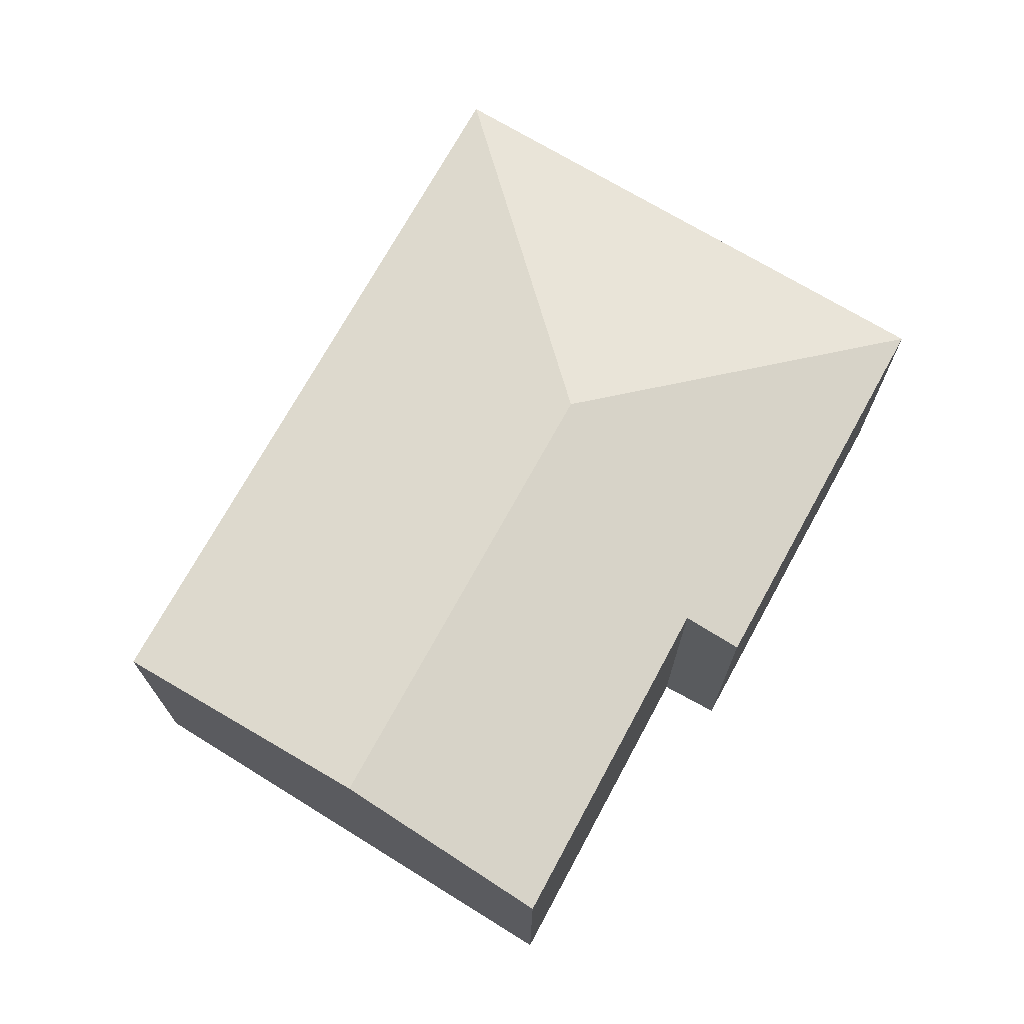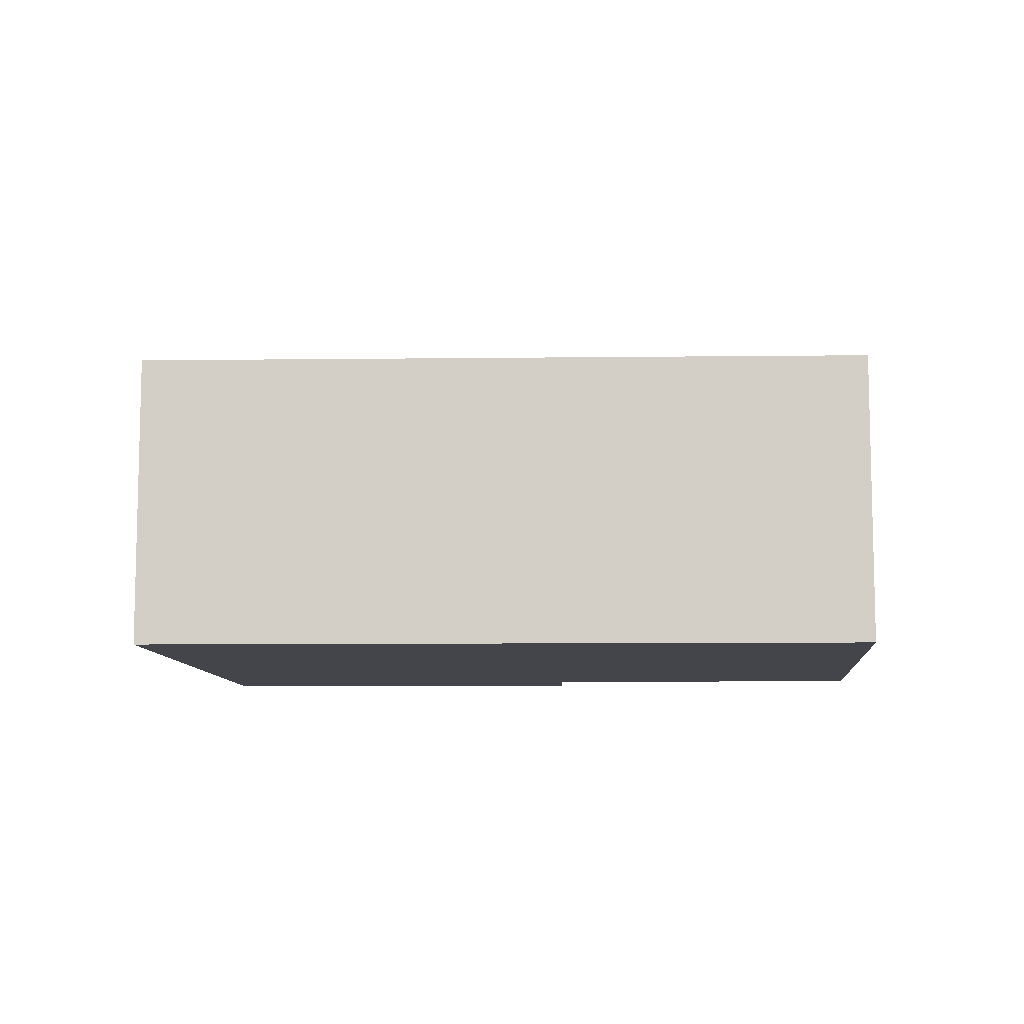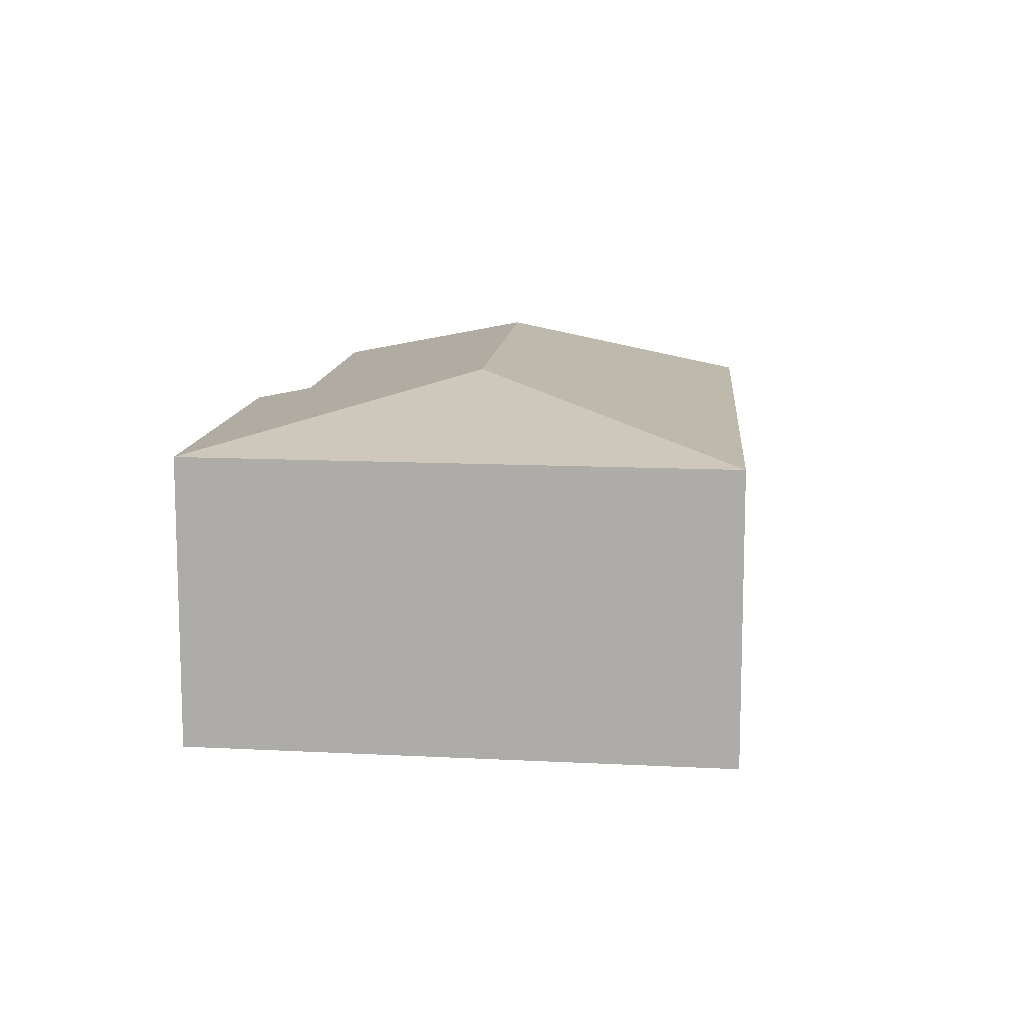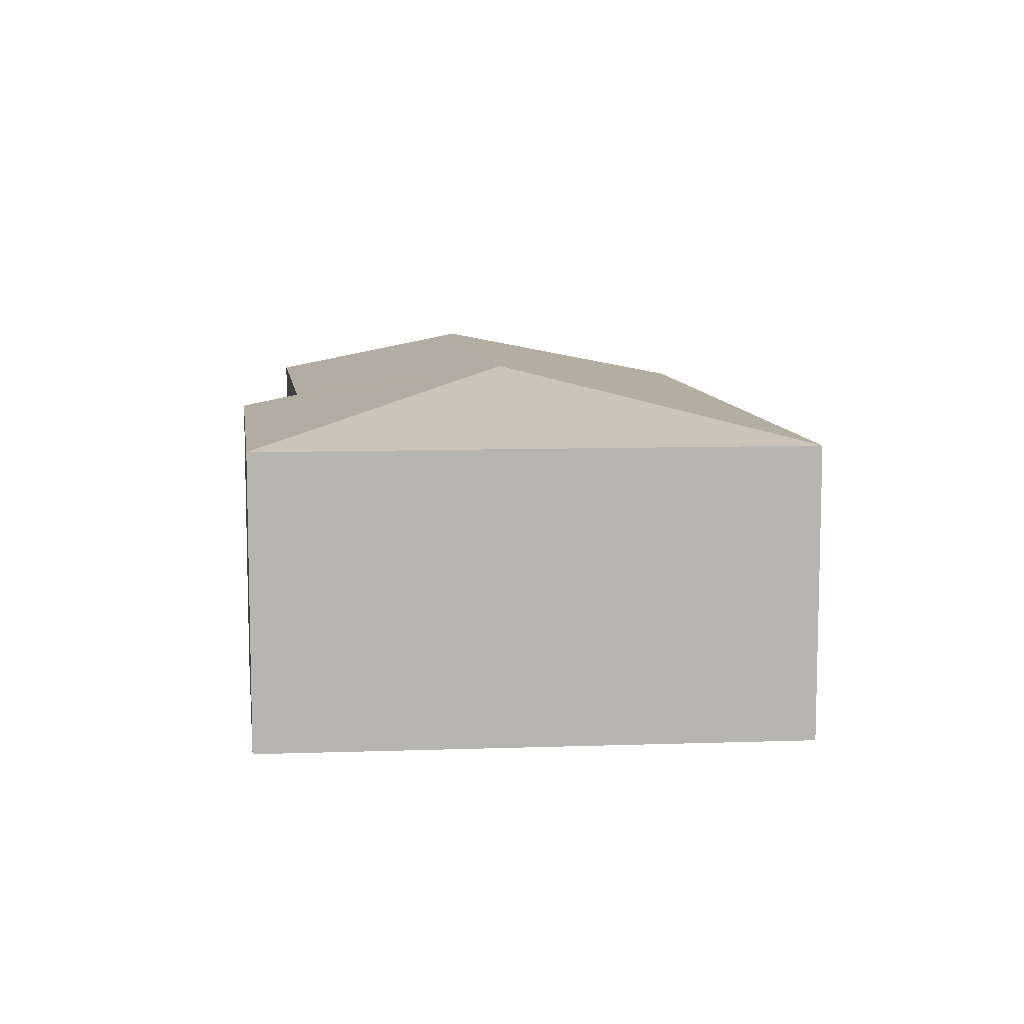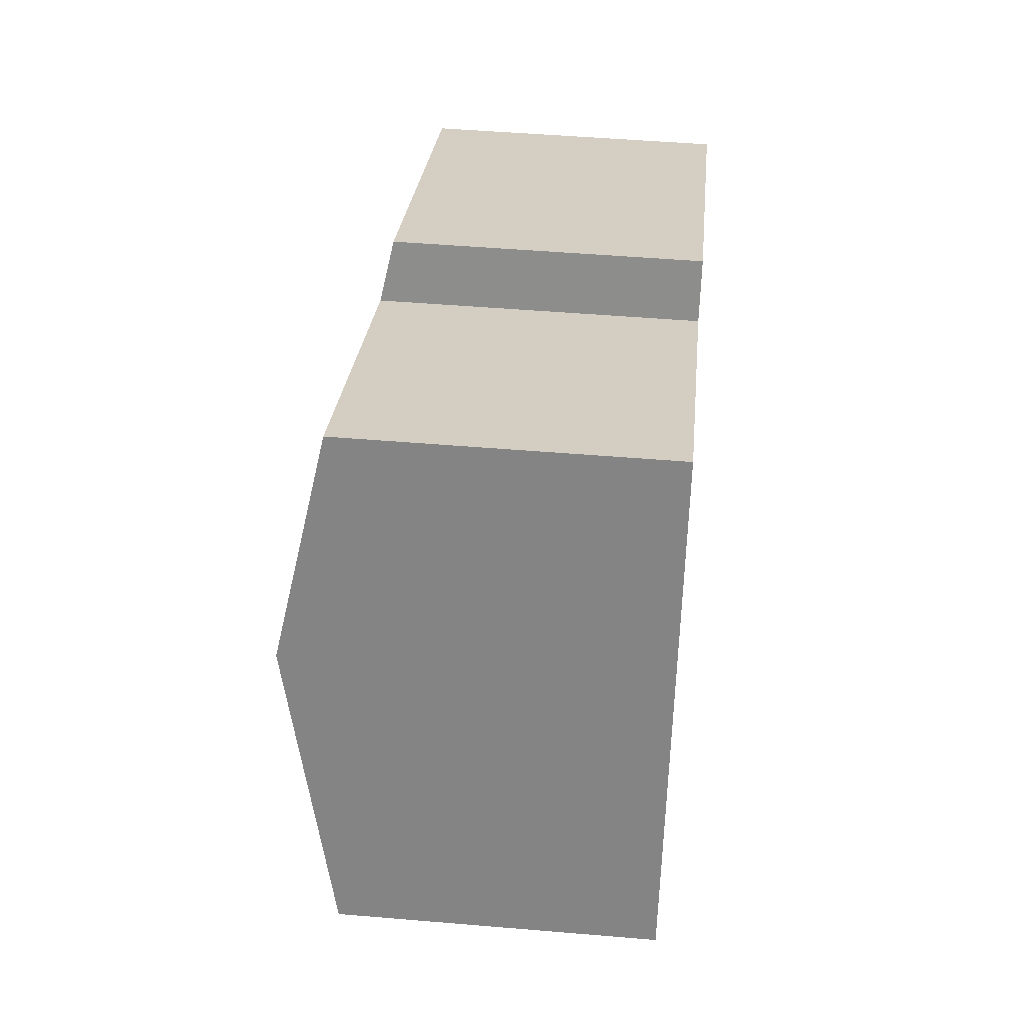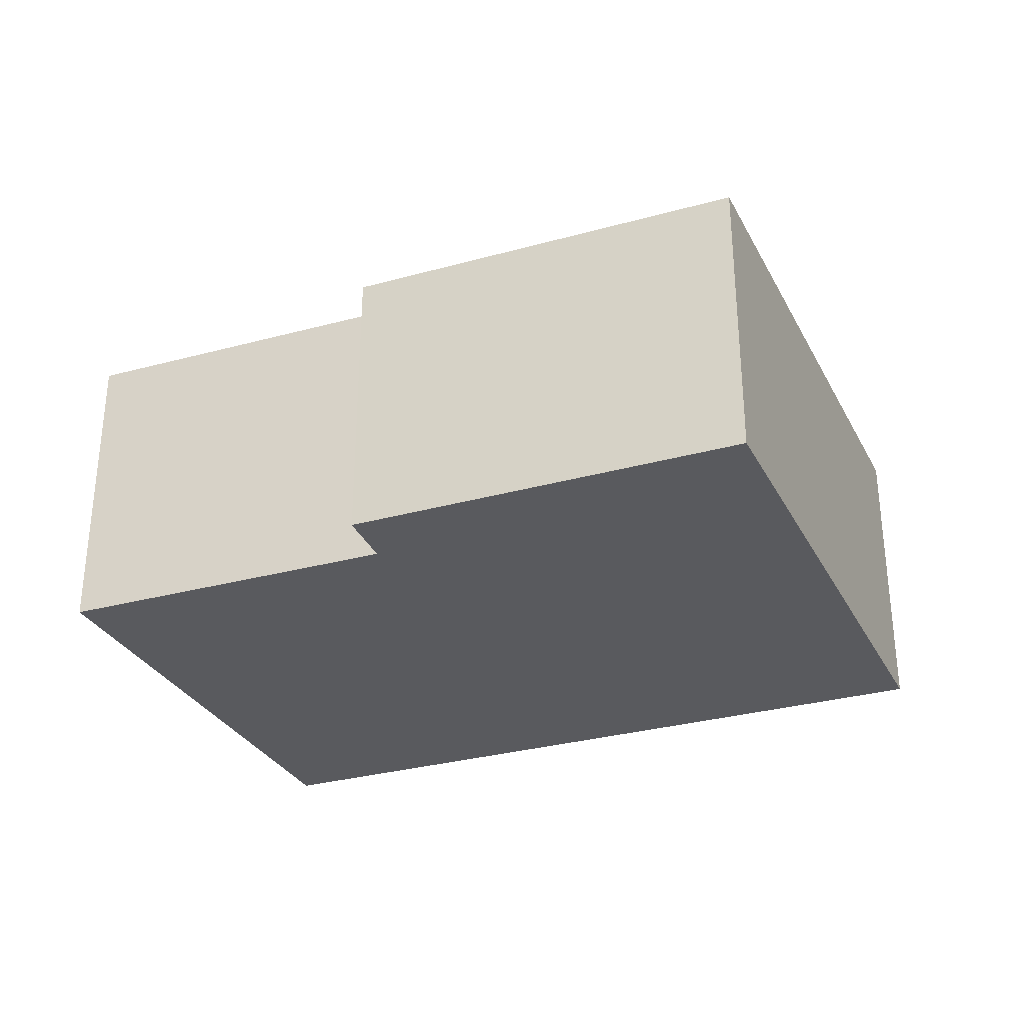
<metadata>
{"format":"obj","ext":"obj","renderer":"f3d","projection":"perspective","resolution":1024,"background":"white","views":[{"elev":71.5,"azim":-37.6,"up":"+Y"},{"elev":-9.2,"azim":-154.5,"up":"+Y"},{"elev":11.4,"azim":118.5,"up":"+Y"},{"elev":9.2,"azim":105.9,"up":"+Y"},{"elev":48.5,"azim":-84.6,"up":"+Z"},{"elev":-31.5,"azim":44.9,"up":"+Y"}]}
</metadata>
<code>
v  4.175 2.752 0.538
v  6.958 2.321 1.694
v  5.384 2.32 -2.378
v  4.043 2.324 2.962
v  3.853 2.417 2.527
v  0.768 2.752 2.038
v  1.37 2.415 3.636
v  0 2.322 1.422e-16
v  3.853 -1.547e-16 2.527
v  1.37 -2.226e-16 3.636
v  4.043 -1.814e-16 2.962
v  6.958 -1.037e-16 1.694
v  5.384 1.456e-16 -2.378
v  0 0 0
v  0.768 -1.248e-16 2.038
g defaultobject
f 1 2 3
f 1 4 2
f 4 1 5
f 5 1 6
f 5 6 7
f 8 1 3
f 1 8 6
f 7 9 5
f 9 7 10
f 11 2 4
f 2 11 12
f 9 4 5
f 4 9 11
f 12 3 2
f 3 12 13
f 3 14 8
f 14 3 13
f 6 10 7
f 10 6 8
f 10 8 15
f 15 8 14
f 11 13 12
f 13 11 9
f 13 9 14
f 14 9 15
f 15 9 10

</code>
